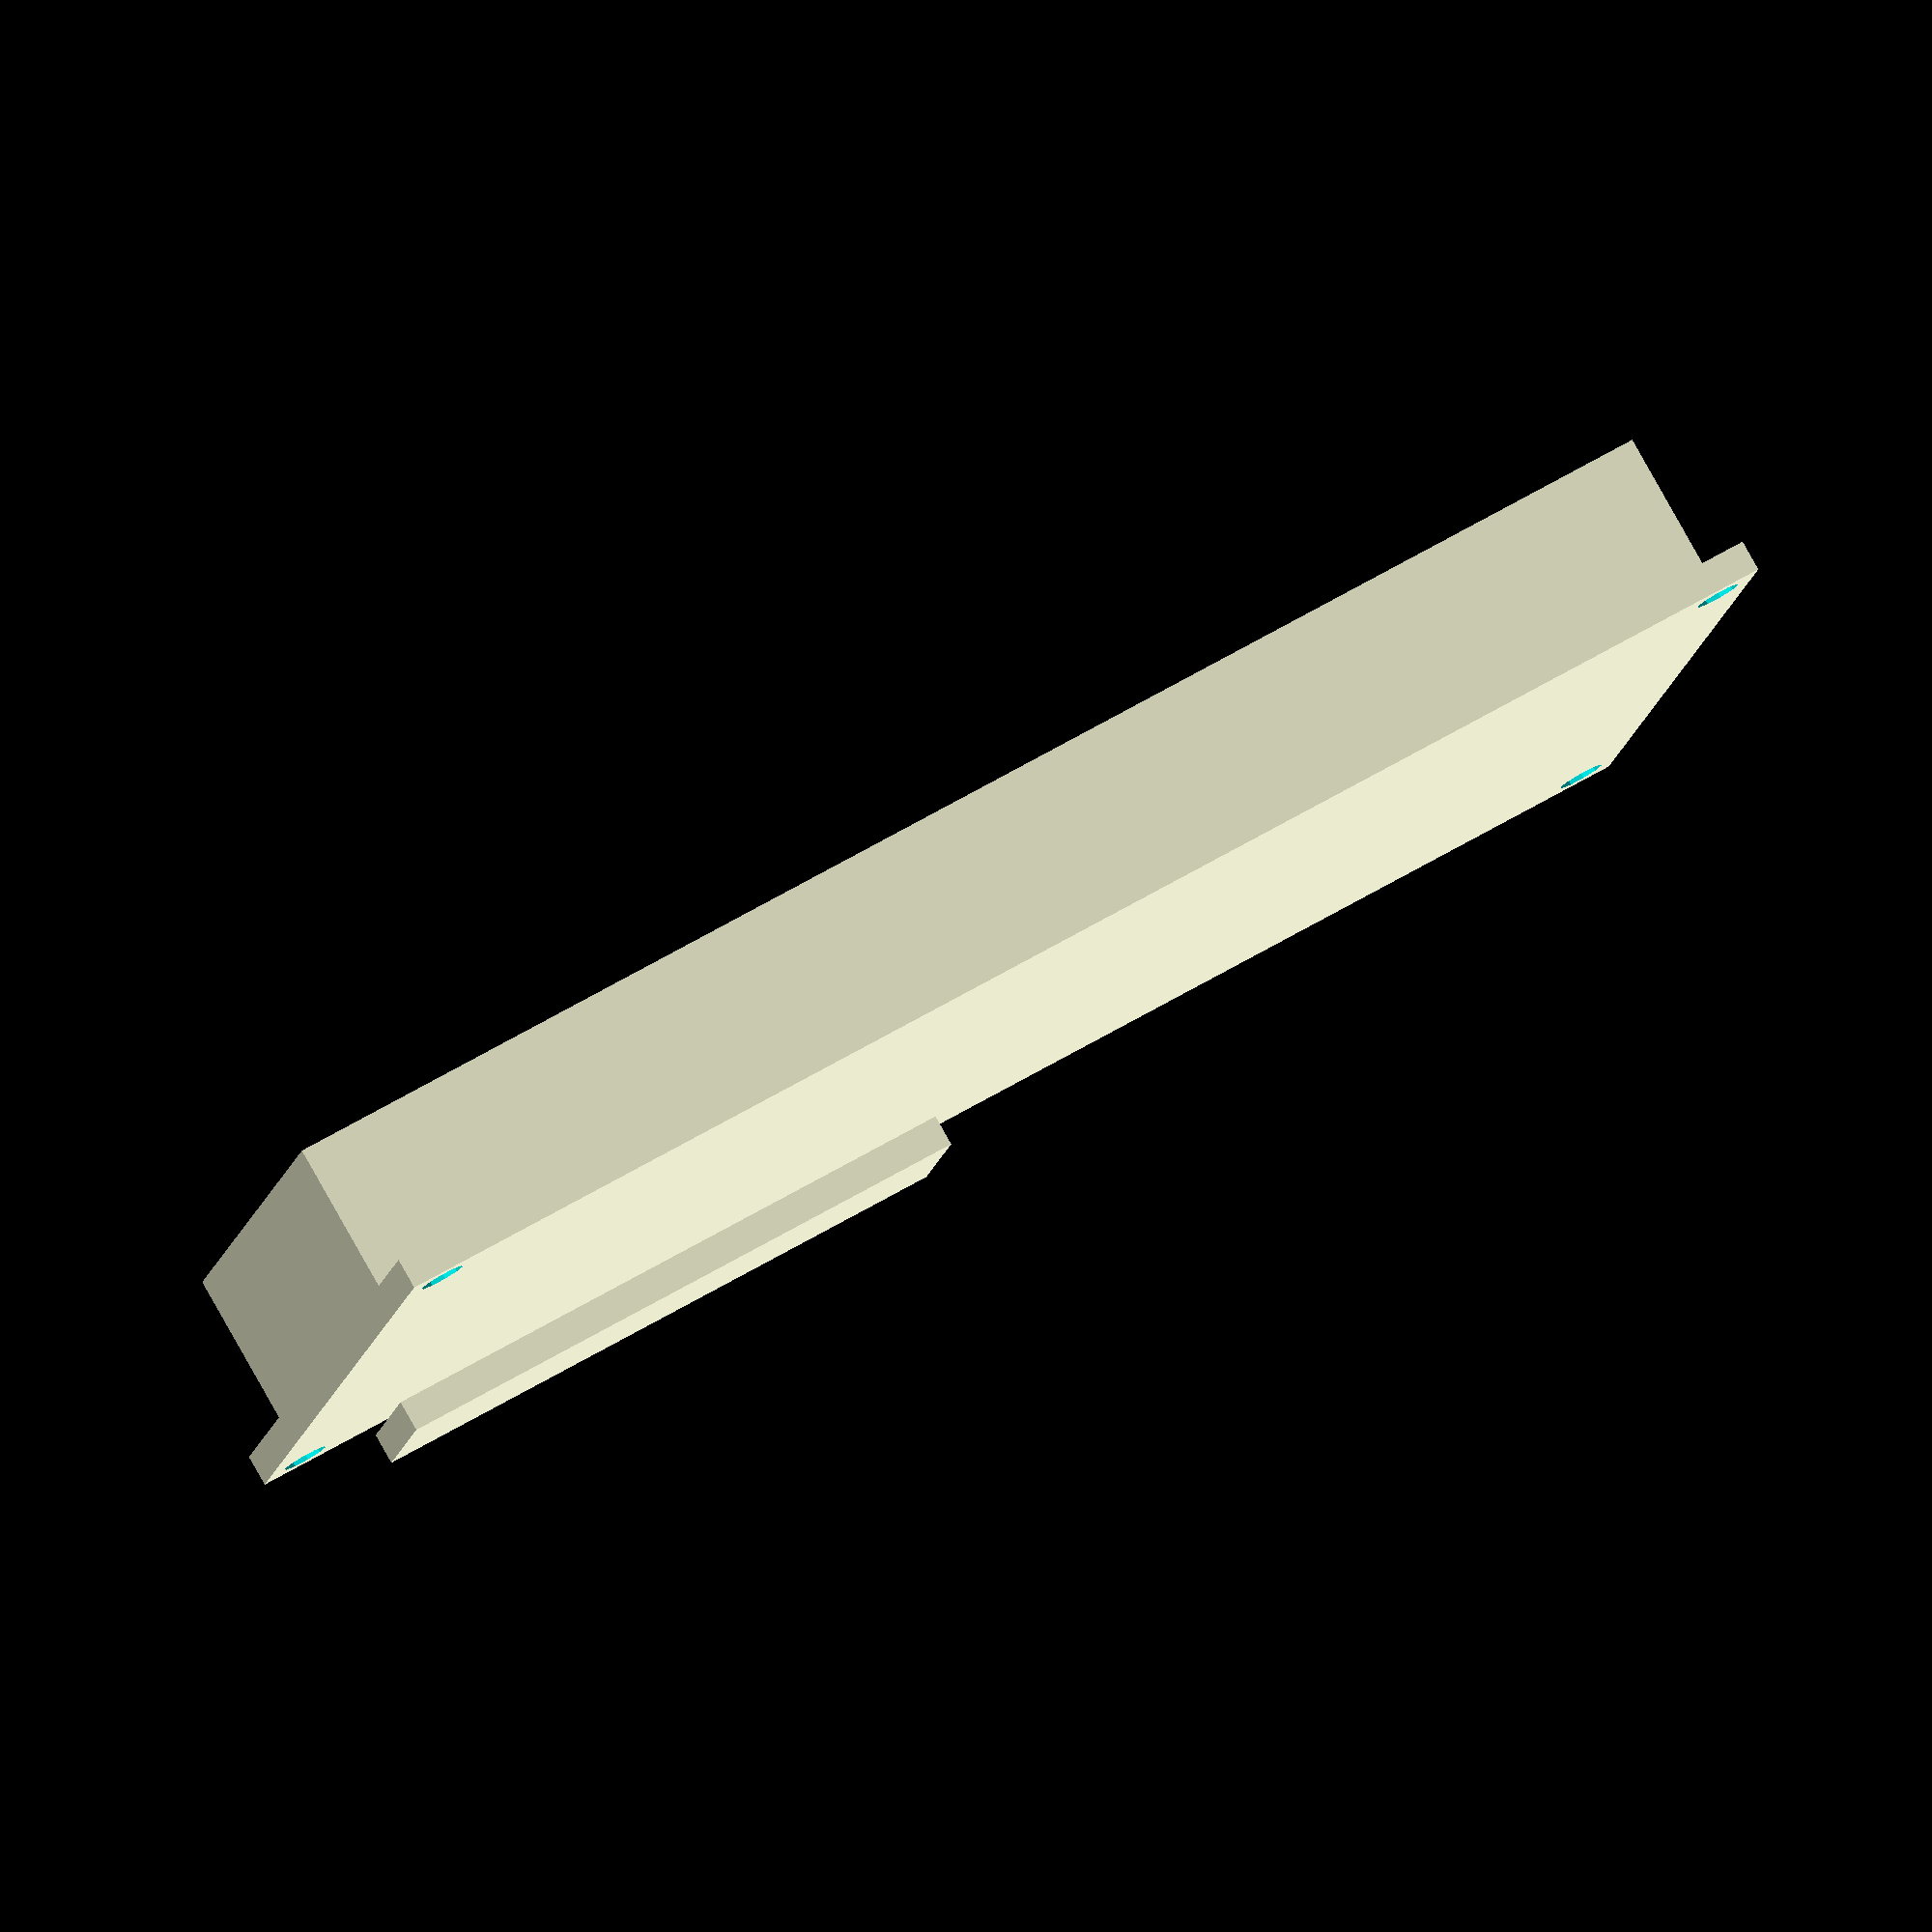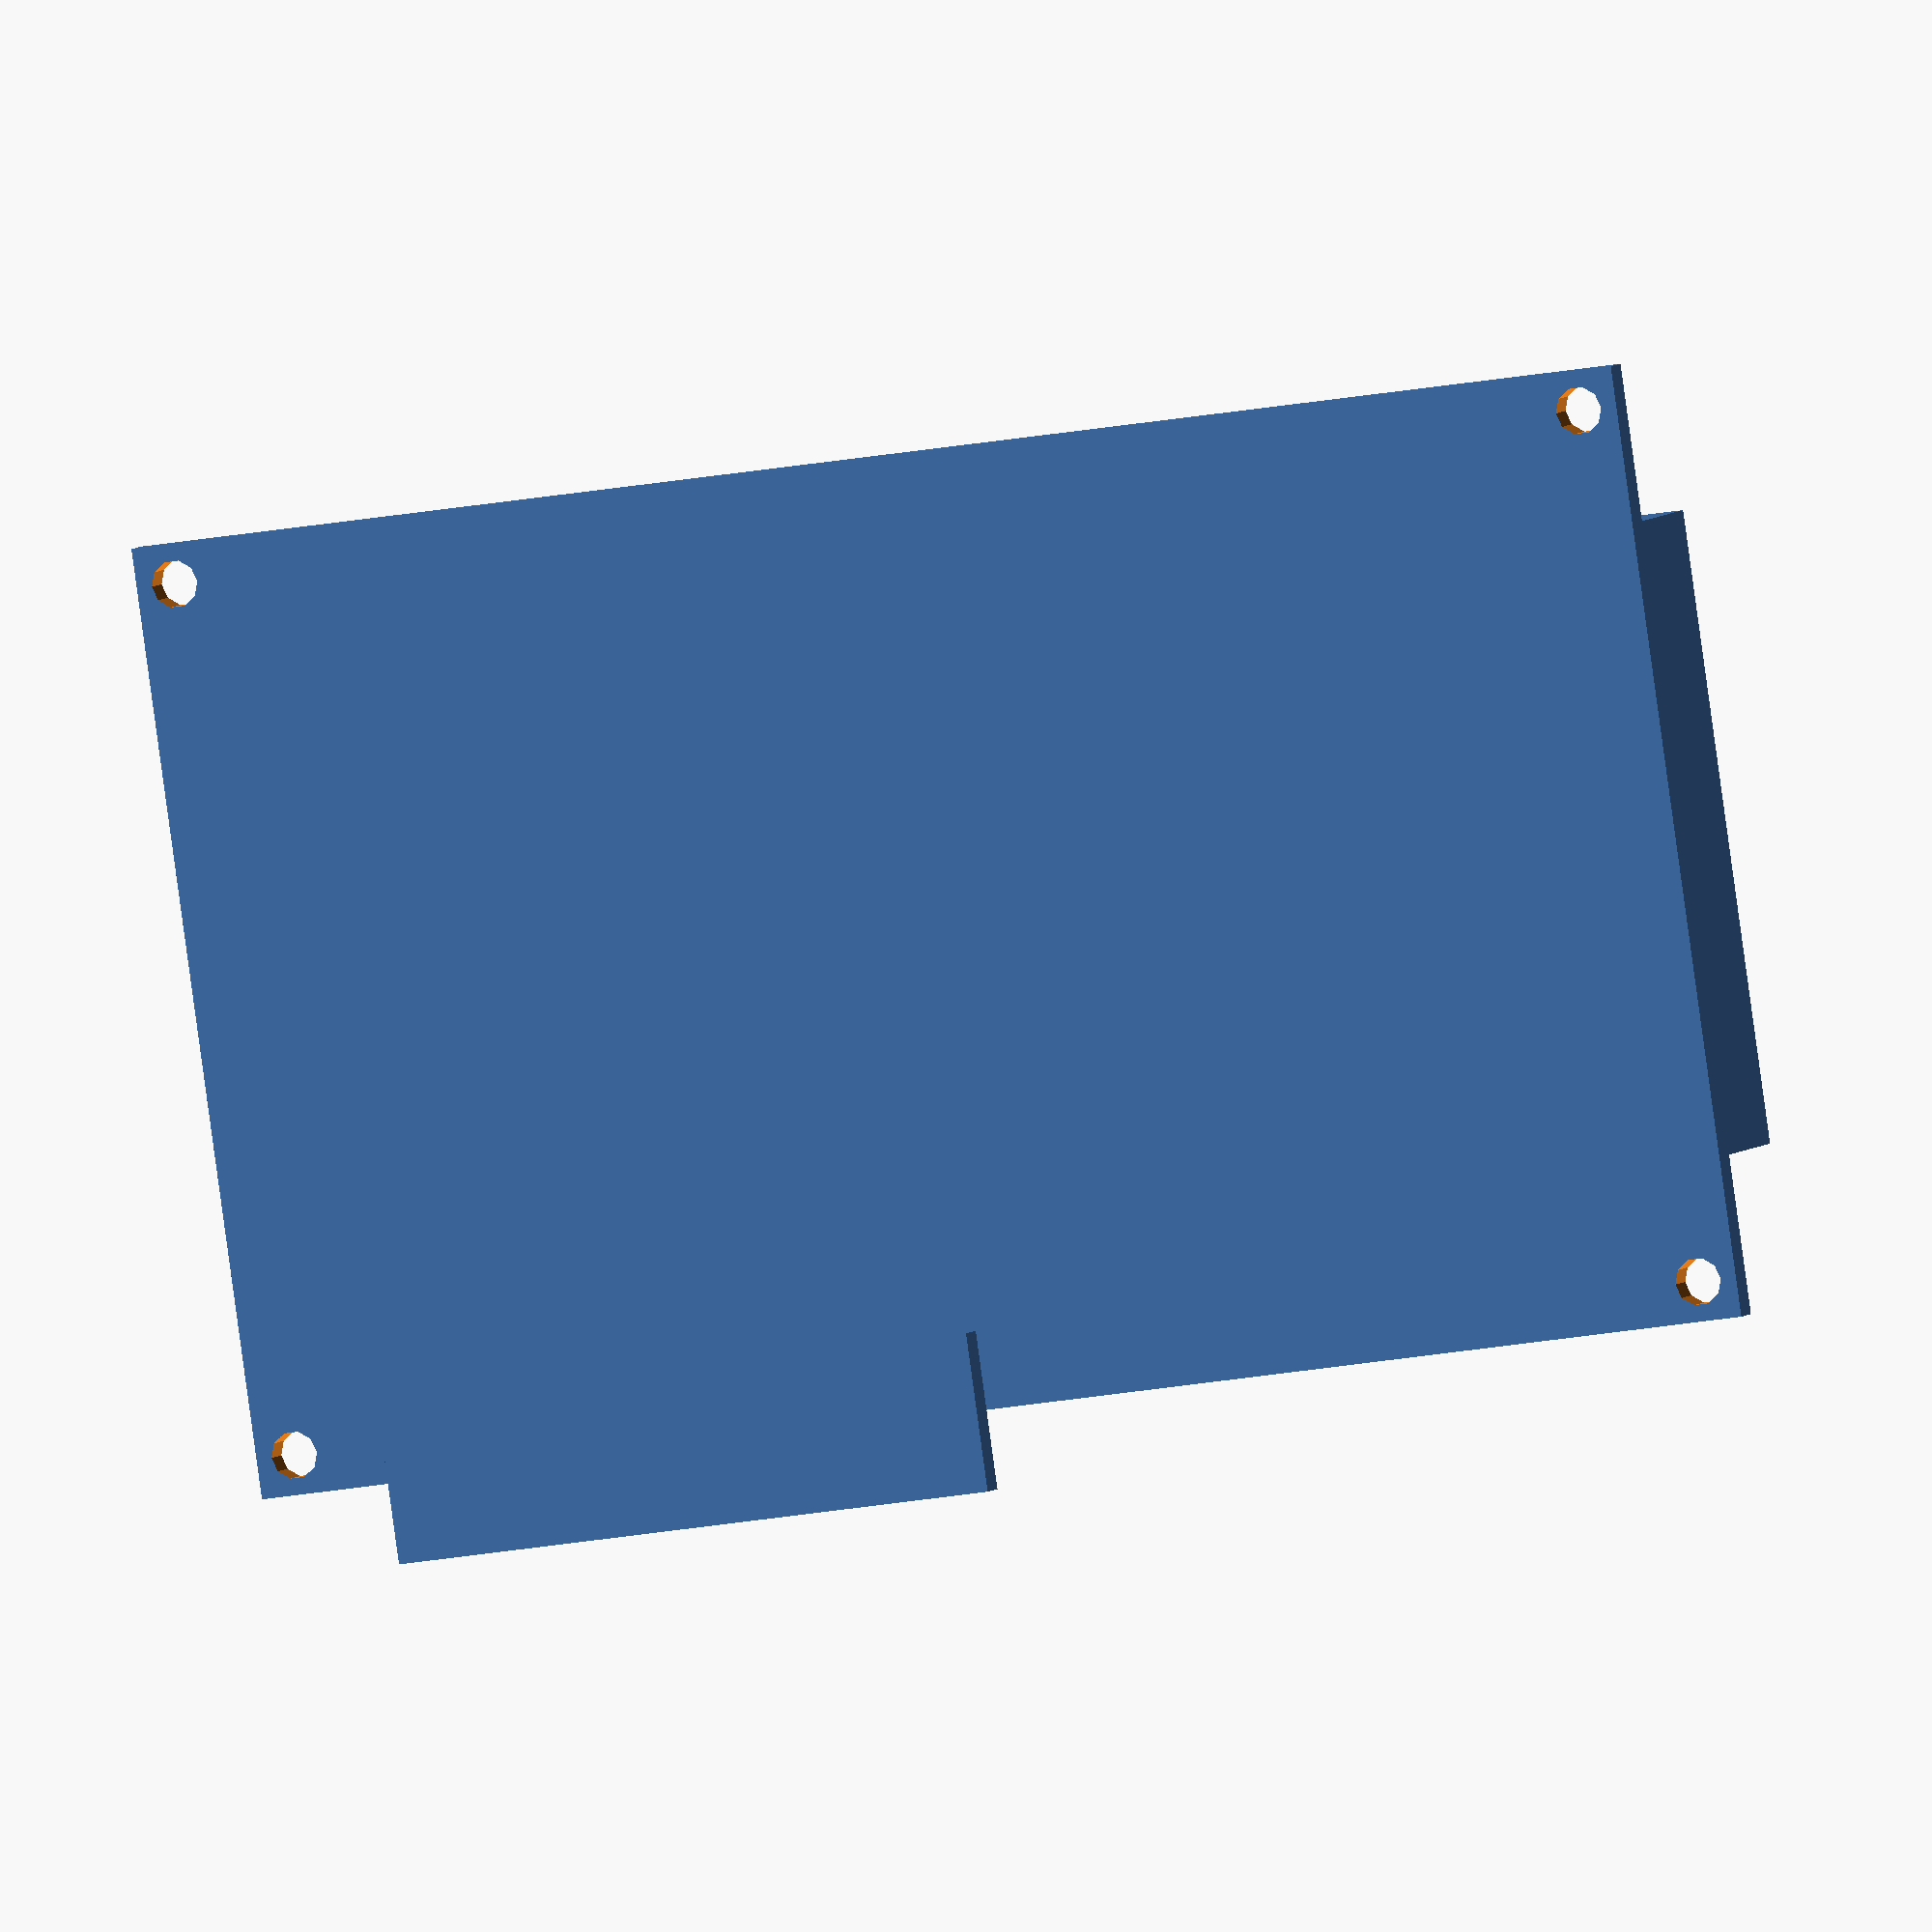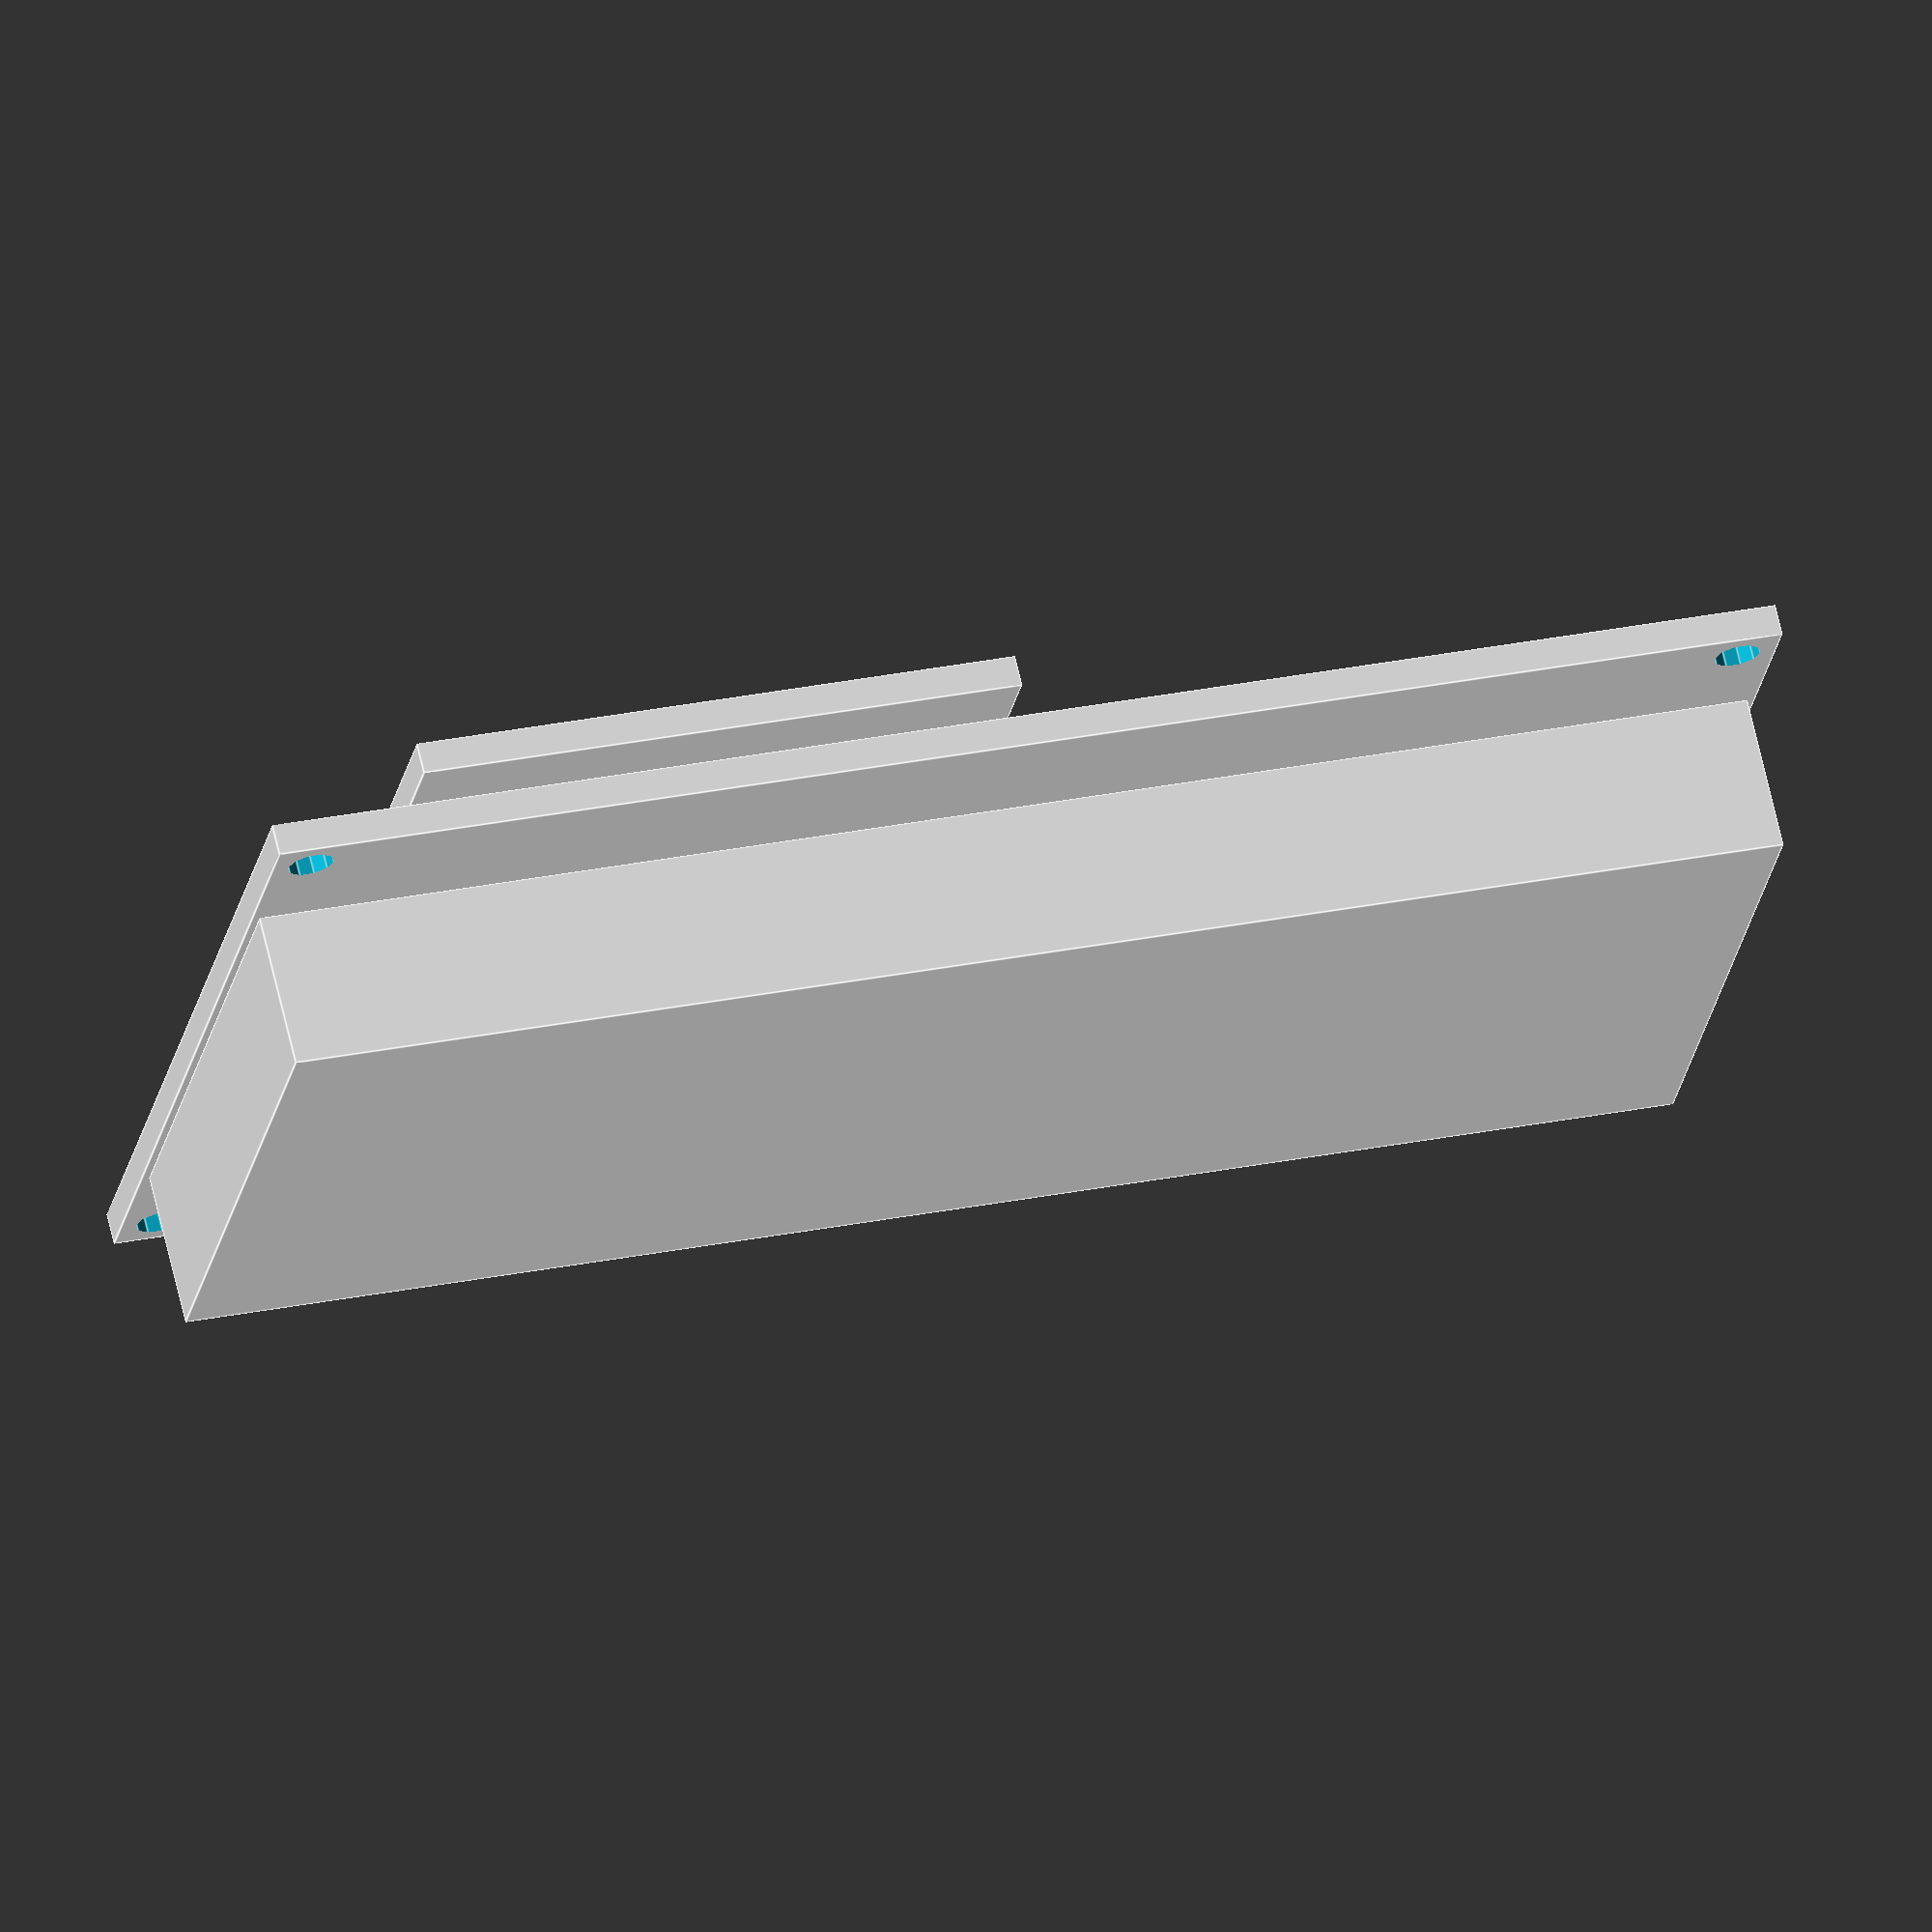
<openscad>
module lcdBoard()
{
  difference()
  {
    union()
    {
      // lower plate
      cube([98,60,2]);
      // LCD itself
      translate([0.5, 10, 2])
        cube([97,40,10]);
      // cables
      translate([9, 60-5, -2])
        cube([39,10,2]);
    }
    // drills
    for(offset = [
                   [3/2+1, 3/2+1, -1],
                   [98-3/2-1, 3/2+1, -1],
                   [3/2+1, 60-3/2-1, -1],
                   [98-3/2-1, 60-3/2-1, -1]
                 ])
    {
      translate(offset)
        cylinder(r=3/2, h=4, $fs=1);
    }
  }
}

lcdBoard();
</openscad>
<views>
elev=276.9 azim=169.7 roll=150.6 proj=o view=wireframe
elev=355.1 azim=188.2 roll=197.6 proj=o view=solid
elev=292.0 azim=10.2 roll=346.9 proj=o view=edges
</views>
